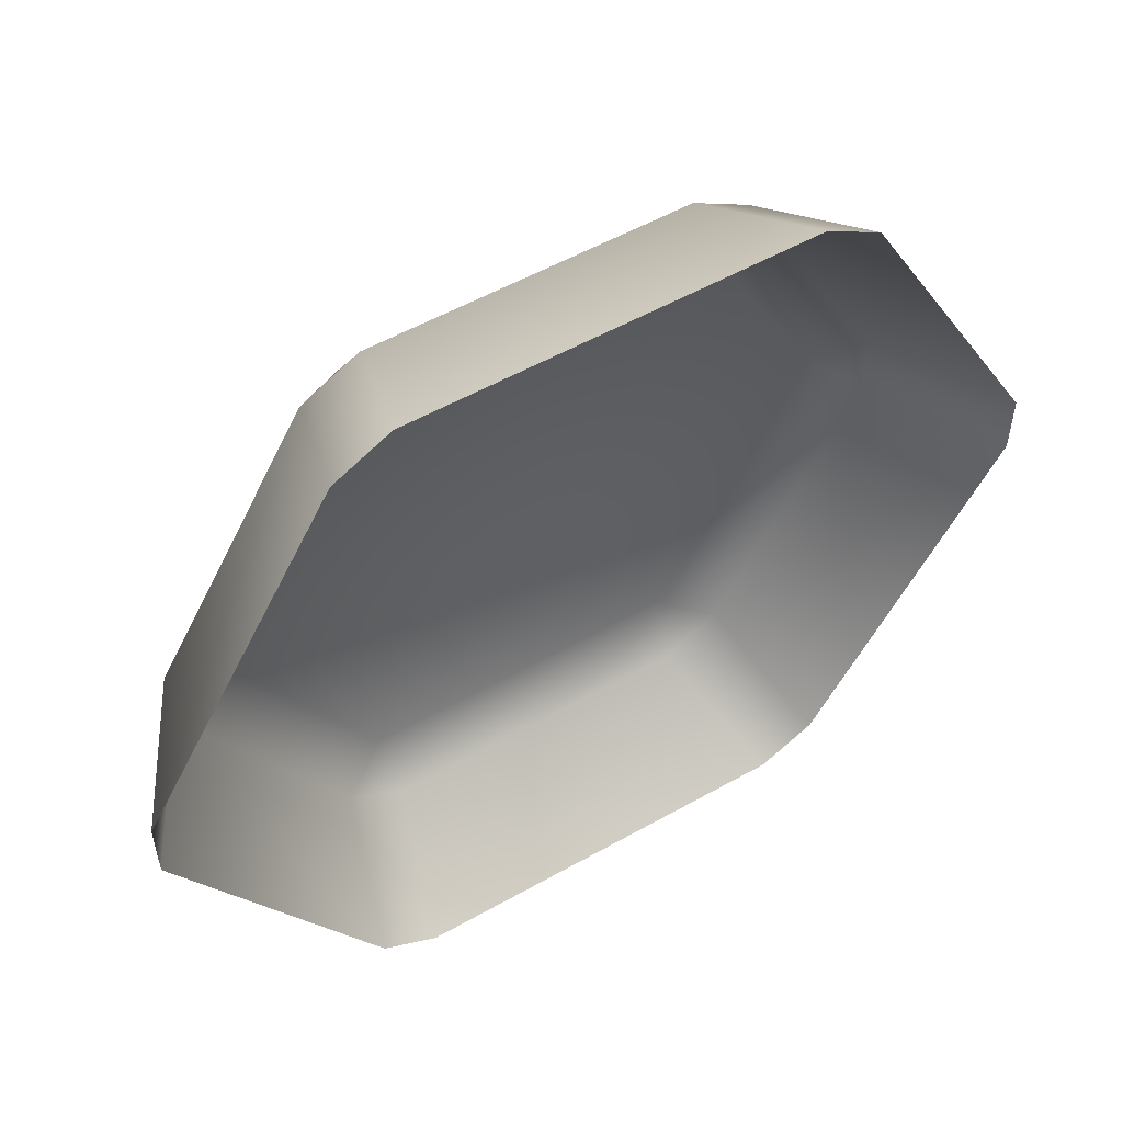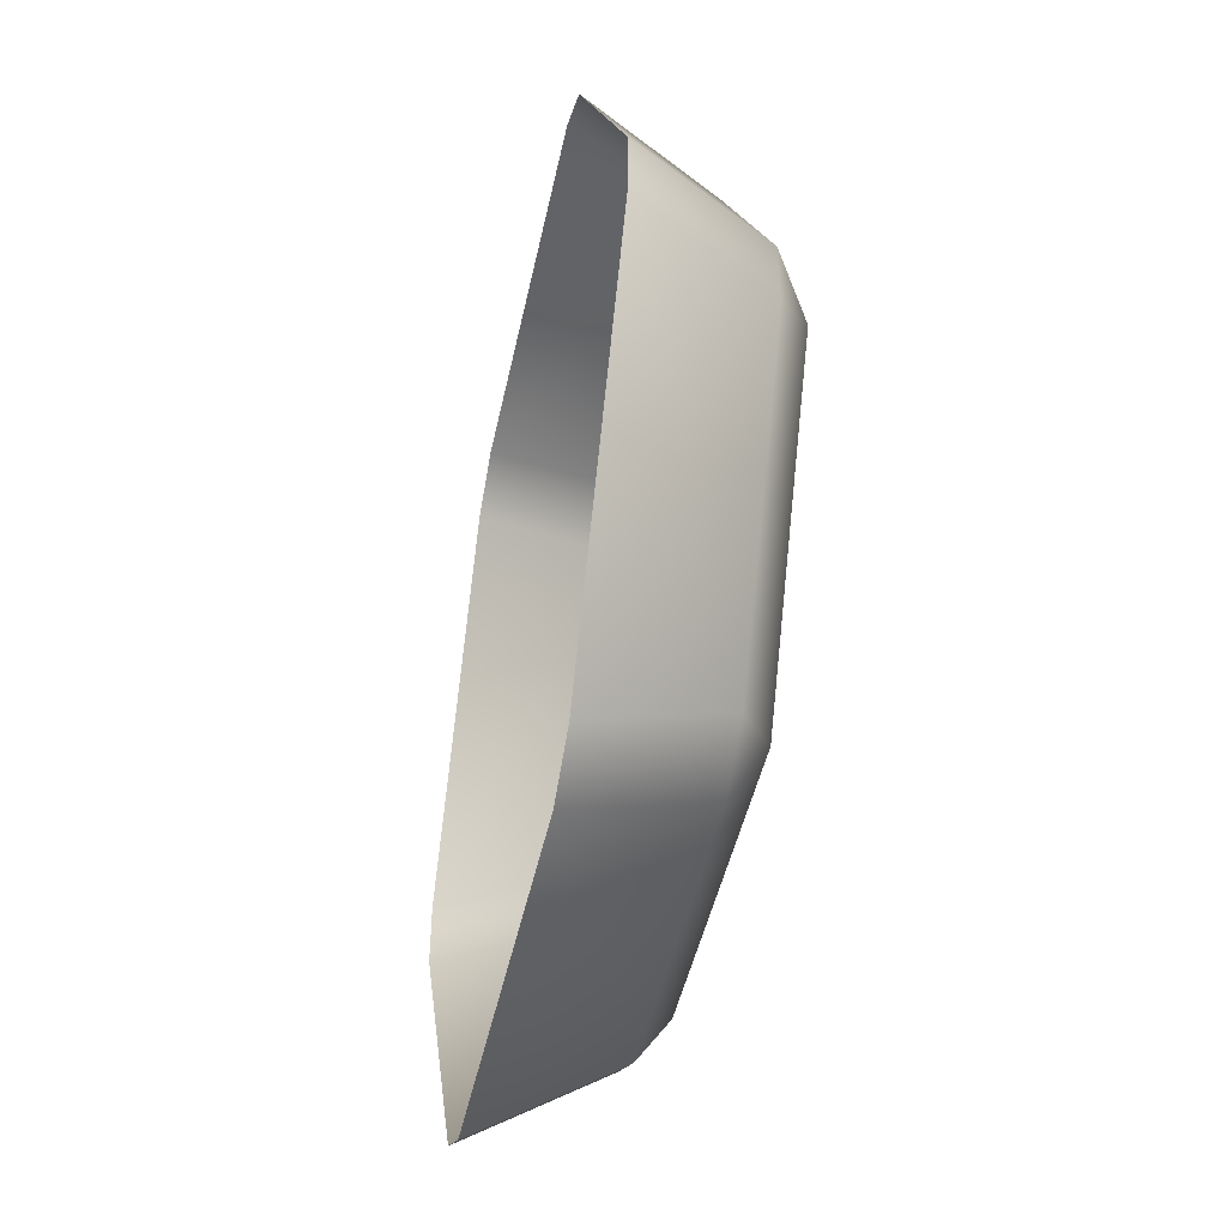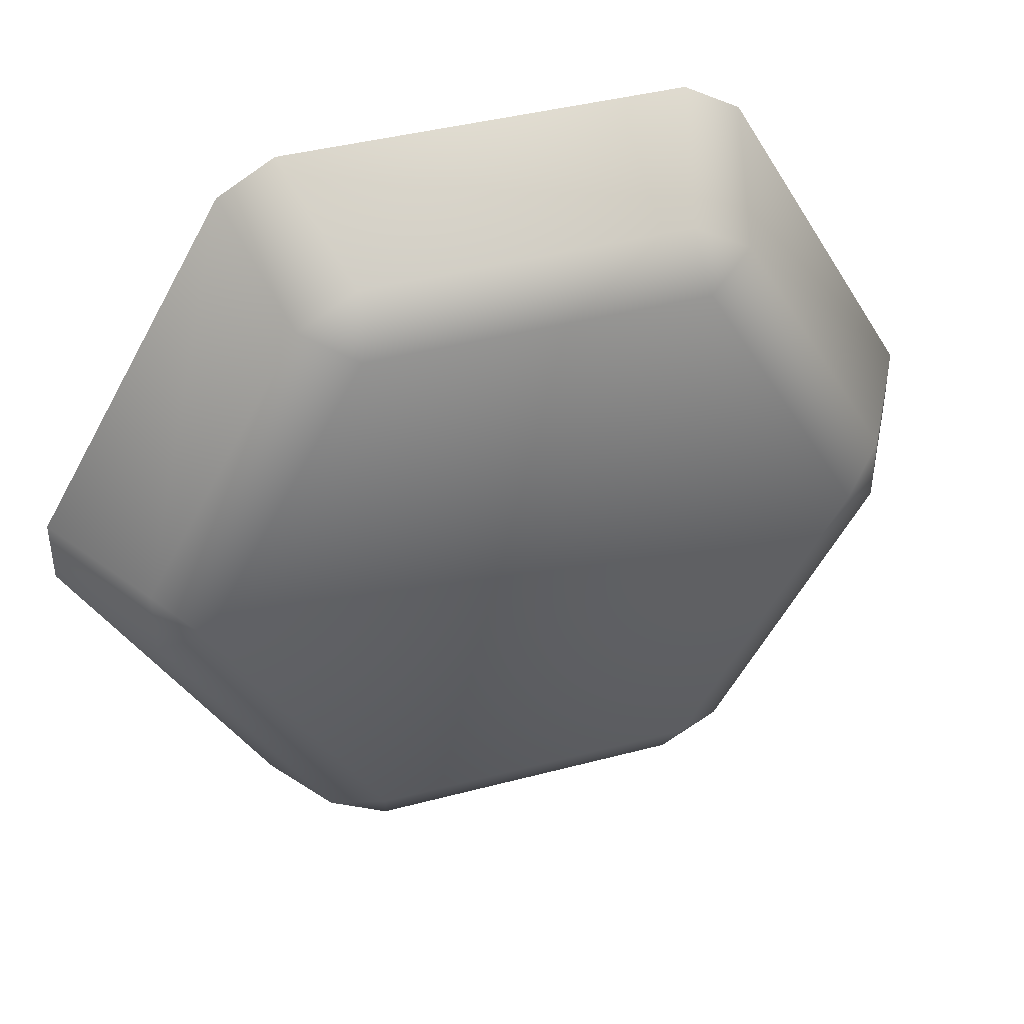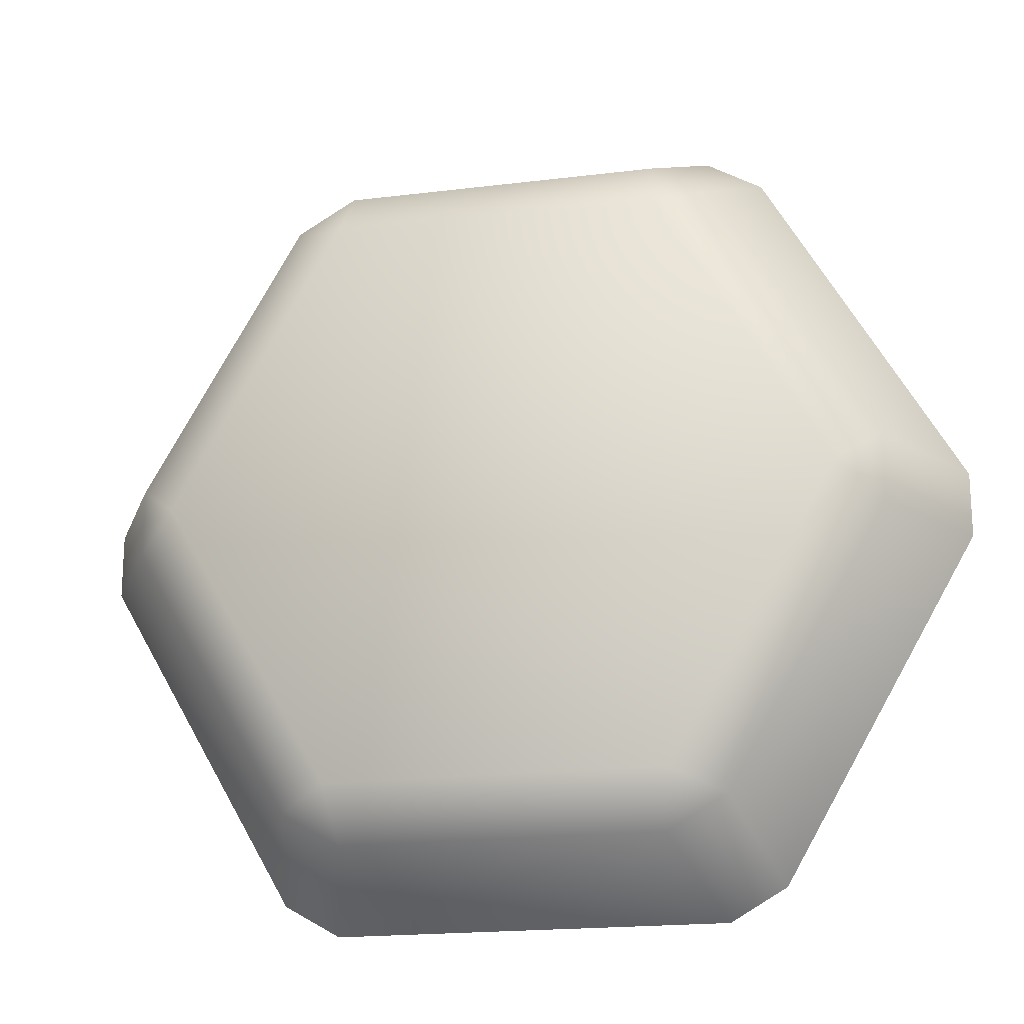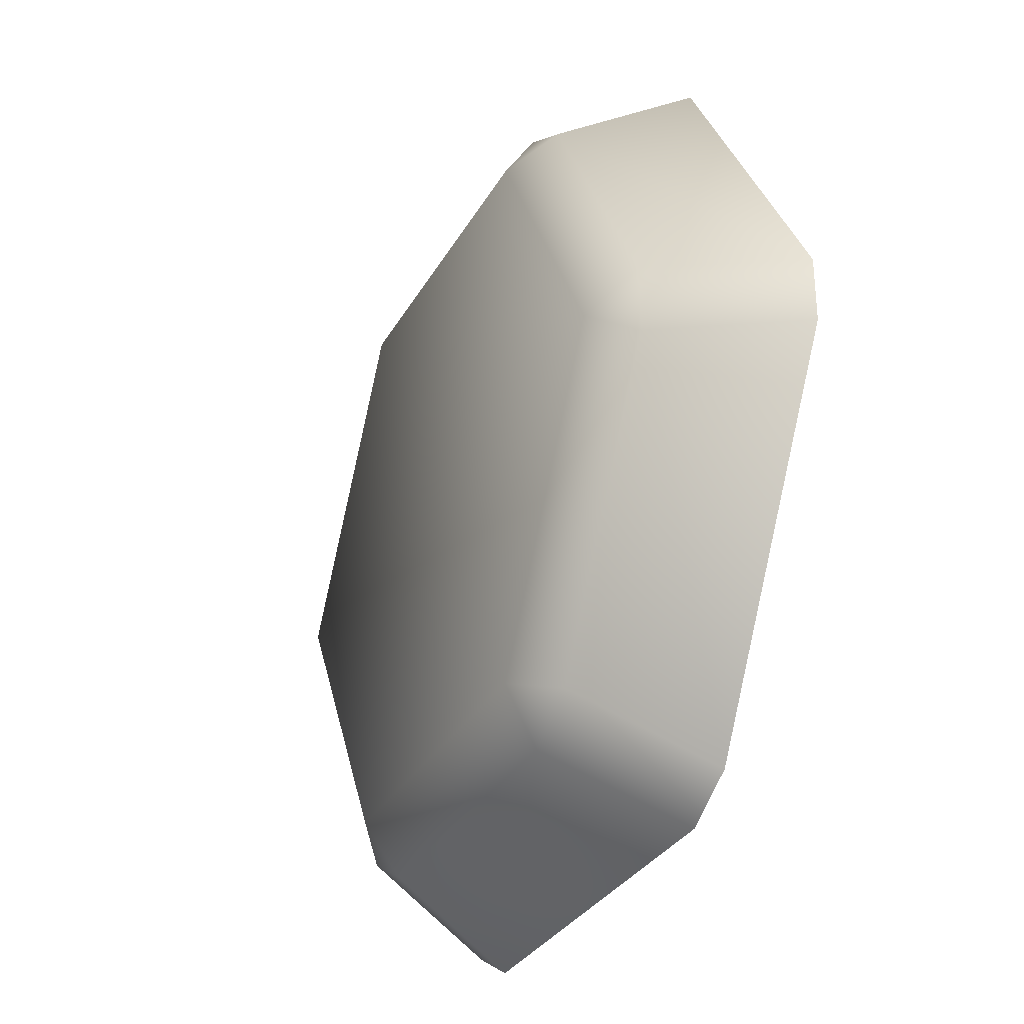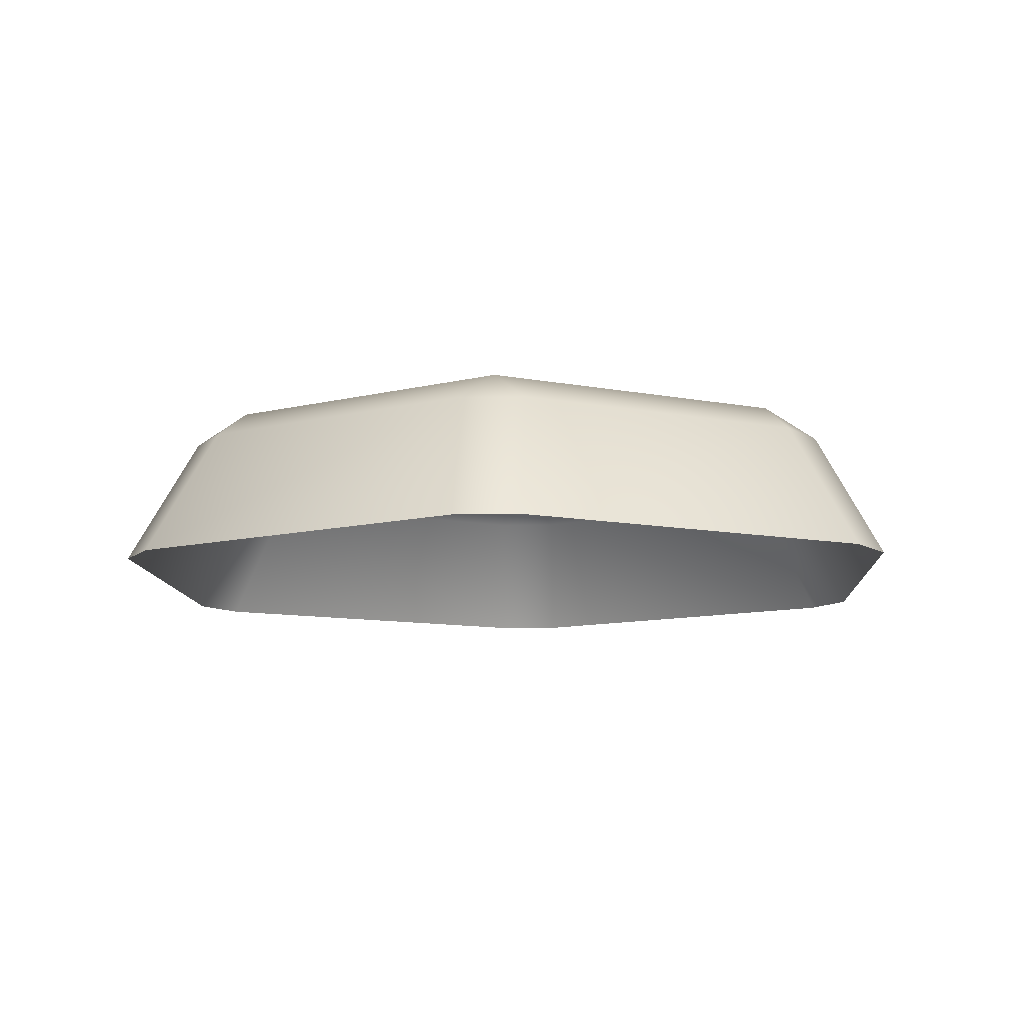
<metadata>
{"format":"obj","ext":"obj","renderer":"f3d","projection":"perspective","resolution":1024,"background":"white","views":[{"elev":54.1,"azim":149.0,"up":"+Y"},{"elev":-45.6,"azim":-101.7,"up":"+Y"},{"elev":41.0,"azim":-17.9,"up":"+Y"},{"elev":-19.0,"azim":13.2,"up":"+Y"},{"elev":-31.1,"azim":65.3,"up":"+Y"},{"elev":-10.2,"azim":93.1,"up":"+Z"}]}
</metadata>
<code>
g Cylinder3917
v 10.91 1.793 0.2476
v 3.496 6.075 0.2476
v 8.44 6.075 0.2476
v 3.496 -2.488 0.2476
v 1.024 1.793 0.2476
v 8.44 -2.488 0.2476
v 3.607 6.883 -0.2546
v 2.741 6.382 -0.2546
v 8.328 6.883 -0.2546
v 0.3802 2.294 -0.2546
v 0.3802 1.293 -0.2546
v 12.69 2.278 -2.226
v 9.195 6.382 -0.2546
v 9.748 7.37 -2.226
v 11.56 2.294 -0.2546
v 12.69 1.308 -2.226
v 11.56 1.293 -0.2546
v 9.748 -3.784 -2.226
v 9.195 -2.795 -0.2546
v 8.908 7.855 -2.226
v 3.607 6.883 -0.2546
v 3.028 7.855 -2.226
v 8.328 6.883 -0.2546
v 2.741 6.382 -0.2546
v 2.188 7.37 -2.226
v 2.188 7.37 -2.226
v 0.3802 2.294 -0.2546
v -0.7522 2.278 -2.226
v 2.741 6.382 -0.2546
v 0.3802 1.293 -0.2546
v -0.7522 1.308 -2.226
v -0.7522 1.308 -2.226
v 2.741 -2.795 -0.2546
v 2.188 -3.784 -2.226
v 0.3802 1.293 -0.2546
v 3.028 -4.269 -2.226
v 8.328 -3.296 -0.2546
v 8.908 -4.269 -2.226
v 3.607 -3.296 -0.2546
v 2.188 -3.784 -2.226
v 2.741 -2.795 -0.2546
v 9.195 -2.795 -0.2546
v 9.748 -3.784 -2.226
v 11.56 2.294 -0.2546
v 11.56 1.293 -0.2546
v 10.91 1.793 0.2476
v 9.195 6.382 -0.2546
v 8.44 6.075 0.2476
v 8.328 6.883 -0.2546
v 8.44 -2.488 0.2476
v 9.195 -2.795 -0.2546
v 3.607 -3.296 -0.2546
v 2.741 -2.795 -0.2546
v 3.496 -2.488 0.2476
v 1.024 1.793 0.2476
v 0.3802 1.293 -0.2546
v 8.328 -3.296 -0.2546
v 8.44 -2.488 0.2476
v 9.195 -2.795 -0.2546
v 9.748 7.37 -2.226
v 8.328 6.883 -0.2546
v 8.908 7.855 -2.226
v 9.195 6.382 -0.2546
g Cylinder3917_0
f 3 2 1
f 2 4 1
f 5 4 2
f 1 4 6
f 2 3 7
f 2 7 8
f 9 7 3
f 8 10 2
f 5 2 10
f 5 10 11
f 14 13 12
f 15 12 13
f 12 15 16
f 17 16 15
f 16 17 18
f 19 18 17
f 22 21 20
f 23 20 21
f 21 22 24
f 25 24 22
f 28 27 26
f 29 26 27
f 27 28 30
f 31 30 28
f 34 33 32
f 35 32 33
f 38 37 36
f 39 36 37
f 36 39 40
f 41 40 39
f 37 38 42
f 43 42 38
f 46 45 44
f 44 47 46
f 48 46 47
f 48 47 49
f 46 50 45
f 51 45 50
f 54 53 52
f 54 55 53
f 56 53 55
f 52 57 54
f 58 54 57
f 58 57 59
f 62 61 60
f 63 60 61

</code>
